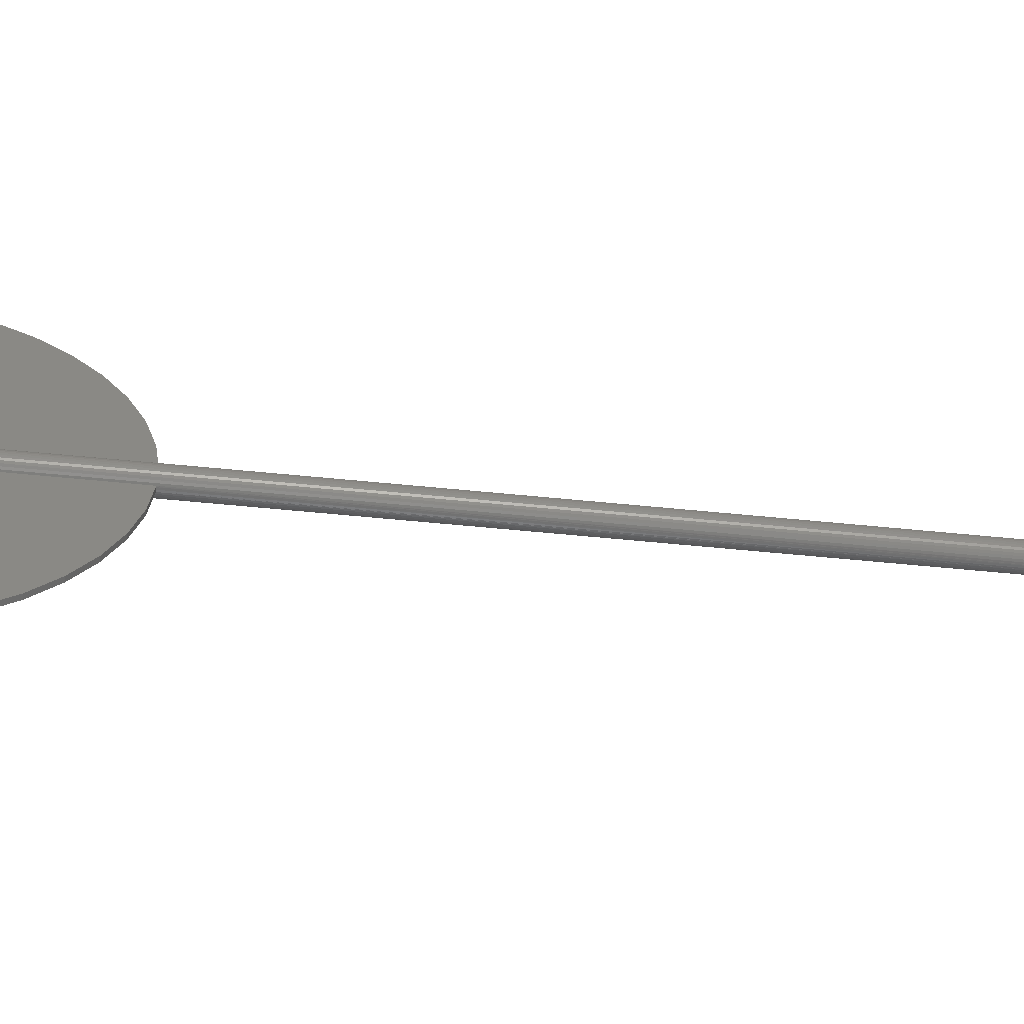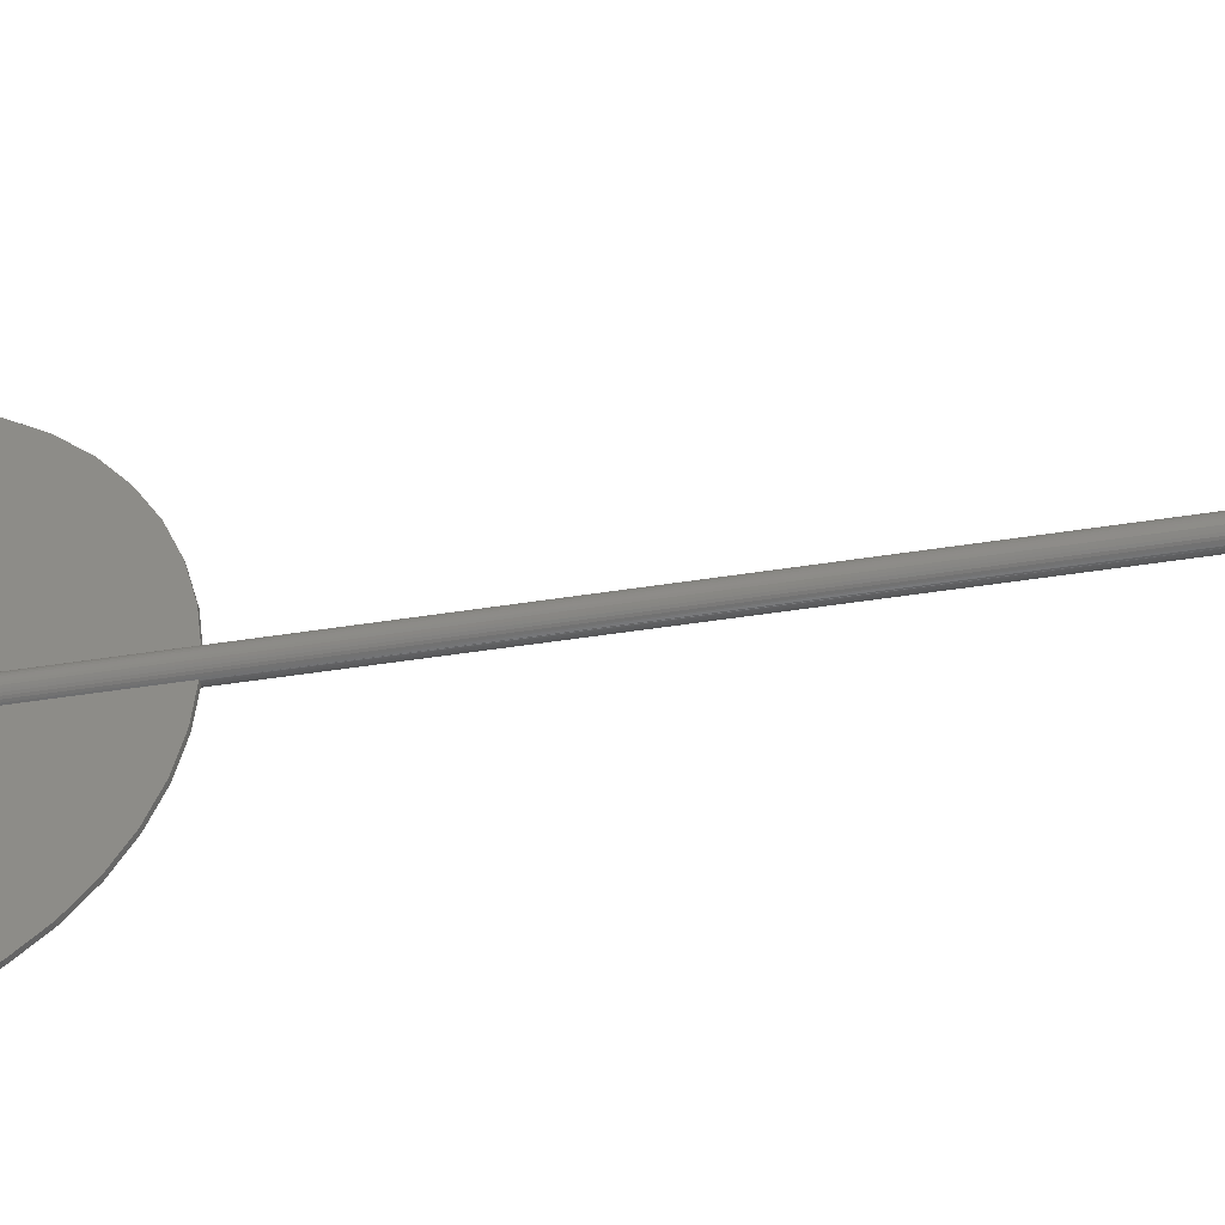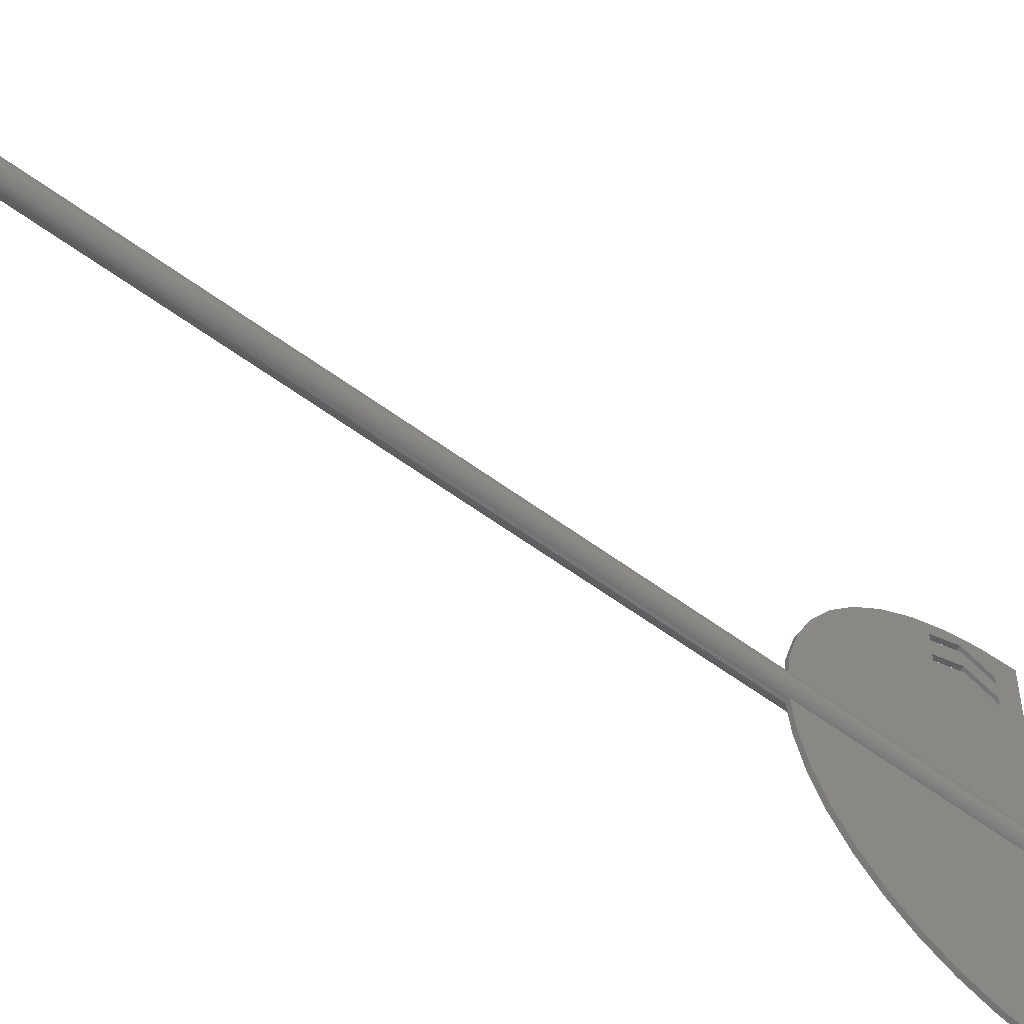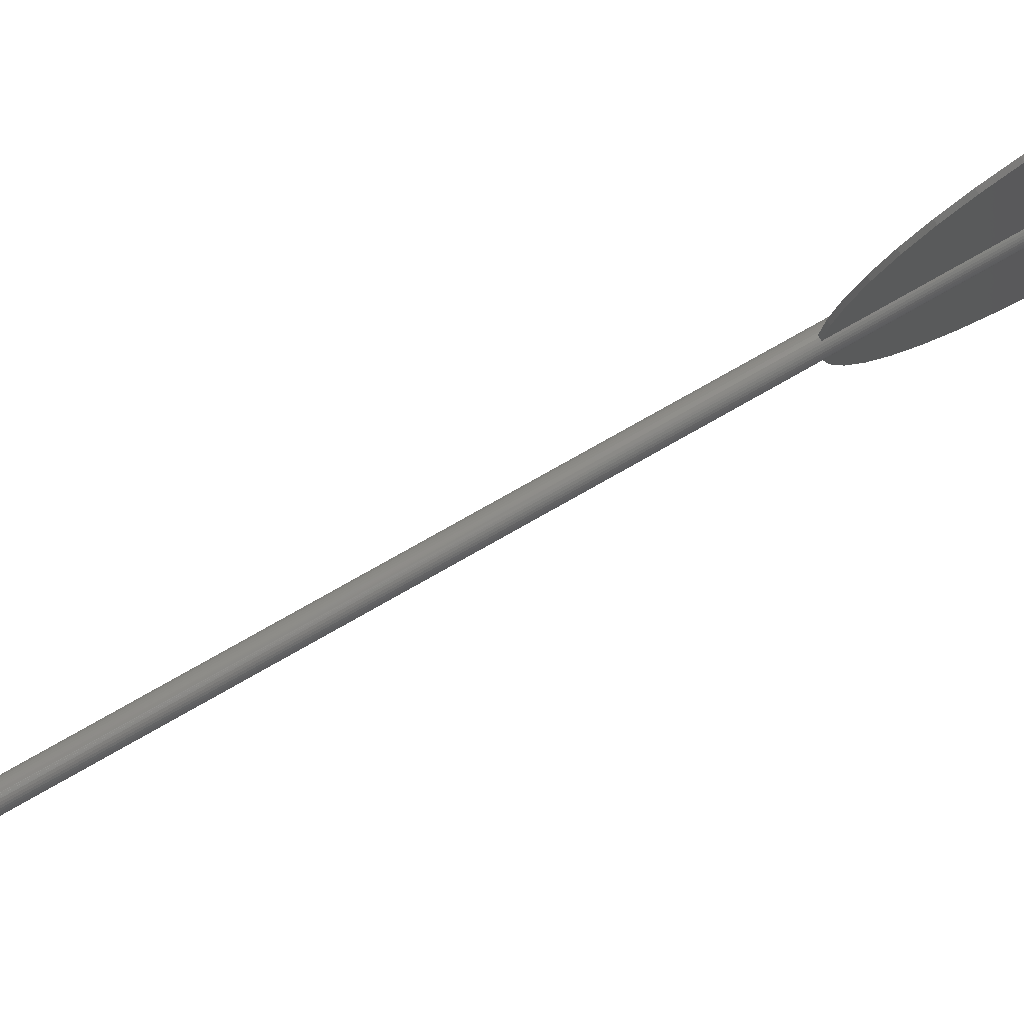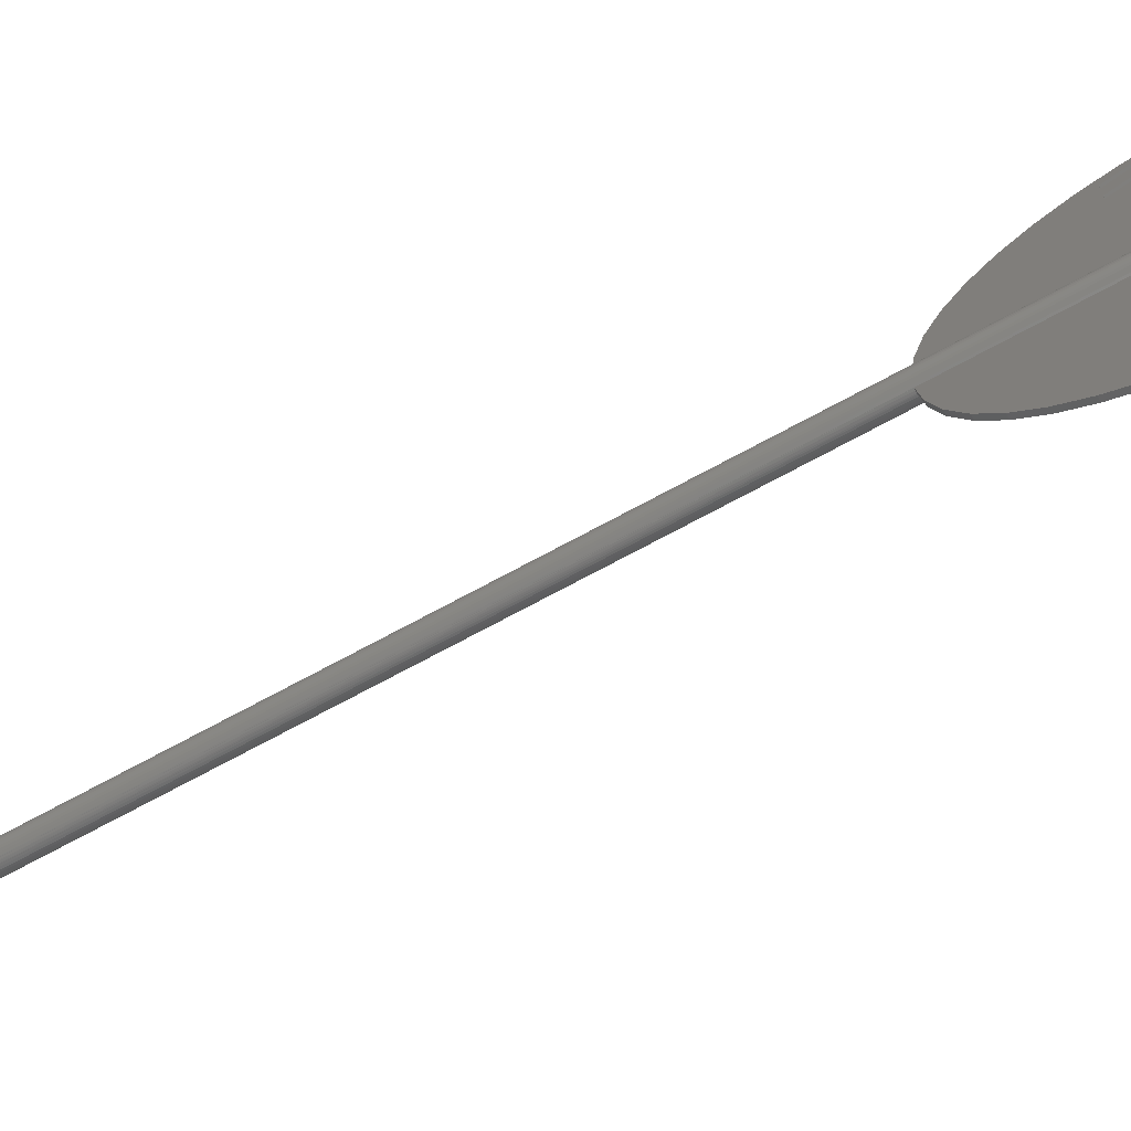
<metadata>
{"format":"stl","ext":"stl","renderer":"f3d","projection":"perspective","resolution":1024,"background":"white","views":[{"elev":-61.9,"azim":84.3,"up":"+Z"},{"elev":-40.5,"azim":101.4,"up":"+Z"},{"elev":-58.2,"azim":-127.5,"up":"+Z"},{"elev":78.0,"azim":-119.5,"up":"+Z"},{"elev":-71.8,"azim":-61.5,"up":"+Z"}]}
</metadata>
<code>
# stl→obj: 162 verts, 328 faces
v 1.71 0.09012 3.534
v 4.698 0.09012 0.5458
v 2.5 0.09012 3.166
v 0.8683 0.09012 3.76
v 4.924 0.09012 -0.2961
v 5 0.09012 -1.164
v 3.214 0.09012 2.666
v 4.33 0.09012 1.336
v 3.83 0.09012 2.05
v -0.8682 0.09012 -6.088
v -2.5 0.09012 -5.494
v -1.71 0.09012 -5.863
v -3.214 0.09012 -4.995
v -3.83 0.09012 -4.378
v -4.33 0.09012 -3.664
v -4.698 0.09012 -2.874
v -4.924 0.09012 -2.033
v -5 0.09012 -1.164
v -4.924 0.09012 -0.2961
v -4.698 0.09012 0.5458
v 4.924 0.09012 -2.033
v 4.698 0.09012 -2.874
v 4.33 0.09012 -3.664
v -3.83 0.09012 2.05
v -4.33 0.09012 1.336
v -3.214 0.09012 2.666
v -2.5 0.09012 3.166
v 3.83 0.09012 -4.378
v 3.214 0.09012 -4.995
v 2.5 0.09012 -5.494
v 1.71 0.09012 -5.863
v 0.8683 0.09012 -6.088
v 3.016e-05 0.09012 -6.164
v 3.016e-05 0.09012 3.836
v -0.8682 0.09012 3.76
v -1.71 0.09012 3.534
v 1 110.3 70.54
v -1 123.8 76.03
v -1 110.3 70.54
v 1 123.8 76.03
v -1 137.3 70.54
v 1 137.3 70.54
v -1 137.3 74.08
v 1 137.3 74.08
v -1 123.8 79.57
v 1 123.8 79.57
v -1 110.3 74.08
v 1 110.3 74.08
v 1 110.3 81.94
v -1 123.8 87.43
v -1 110.3 81.94
v 1 123.8 87.43
v -1 137.3 81.94
v 1 137.3 81.94
v -1 137.3 85.49
v 1 137.3 85.49
v -1 123.8 90.96
v 1 123.8 90.96
v -1 110.3 85.48
v 1 110.3 85.48
v -3.214 600.1 2.666
v -4.924 600.1 -2.033
v -3.83 600.1 2.05
v -2.5 600.1 3.166
v -4.699 600.1 -2.874
v -4.33 600.1 -3.664
v -4.33 600.1 1.336
v -4.699 600.1 0.5457
v -4.924 600.1 -0.2961
v 3.214 600.1 -4.995
v 4.924 600.1 -2.033
v 3.83 600.1 -4.378
v 2.5 600.1 -5.494
v 5 600.1 -1.164
v 4.924 600.1 -0.2961
v 4.33 600.1 -3.664
v 4.698 600.1 -2.874
v 4.698 600.1 0.5457
v 4.33 600.1 1.336
v 3.83 600.1 2.05
v -5 600.1 -1.164
v 3.214 600.1 2.666
v 2.5 600.1 3.166
v 1.71 600.1 3.534
v 0.8682 600.1 3.76
v -2.348e-05 600.1 3.836
v -0.8683 600.1 3.76
v -3.83 600.1 -4.378
v -3.214 600.1 -4.995
v -2.5 600.1 -5.494
v -1.71 600.1 -5.863
v -0.8683 600.1 -6.088
v -2.348e-05 600.1 -6.164
v -1.71 600.1 3.534
v 1.71 600.1 -5.863
v 0.8682 600.1 -6.088
v -0.676 200 3.79
v -0.5714 200 3.803
v -0.8678 200 3.757
v -1 200 3.735
v -1 200 -6.063
v 0.676 200 -6.118
v 0.5714 200 -6.132
v 0.8678 200 -6.086
v 1 200 -6.063
v 1 200 3.735
v -0.8682 100.1 3.76
v 1.228e-05 100.1 3.836
v 0.8683 100.1 3.76
v 1 100.1 3.735
v -1 100.1 3.735
v 0.0004414 200 3.824
v 0.211 200 3.831
v 0.8672 200 3.751
v 0.8683 100.1 -6.088
v 1.228e-05 100.1 -6.164
v -0.8682 100.1 -6.088
v -1 100.1 -6.063
v 1 100.1 -6.063
v -0.0004348 200 -6.152
v -0.211 200 -6.16
v -0.8672 200 -6.08
v -1 130.2 -96.51
v -1 115.3 -99.99
v -1 144.4 -90.8
v -1 157.6 -82.99
v -1 169.4 -73.27
v -1 179.6 -61.86
v -1 187.9 -49.03
v -1 194.2 -35.08
v -1 198.2 -20.34
v -1 100.1 -101.2
v 1 179.6 -61.86
v 1 187.9 -49.03
v 1 169.4 -73.27
v 1 157.6 -82.99
v 1 144.4 -90.8
v 1 130.2 -96.51
v 1 115.3 -99.99
v 1 198.2 -20.34
v 1 194.2 -35.08
v 1 100.1 -101.2
v -1 198.2 18.01
v -1 194.2 32.76
v -1 187.9 46.7
v -1 179.6 59.53
v -1 169.4 70.94
v -1 157.6 80.66
v -1 144.4 88.47
v -1 130.2 94.18
v -1 115.3 97.67
v -1 100.1 98.84
v 1 130.2 94.18
v 1 144.4 88.47
v 1 115.3 97.67
v 1 100.1 98.84
v 1 187.9 46.7
v 1 179.6 59.53
v 1 194.2 32.76
v 1 198.2 18.01
v 1 157.6 80.66
v 1 169.4 70.94
f 1 2 3
f 4 2 1
f 4 5 2
f 6 5 4
f 7 8 9
f 7 2 8
f 3 2 7
f 10 11 12
f 10 13 11
f 14 13 10
f 10 15 14
f 10 16 15
f 17 16 10
f 10 18 17
f 10 19 18
f 20 19 10
f 4 21 6
f 4 22 21
f 23 22 4
f 10 24 25
f 10 26 24
f 27 26 10
f 4 28 23
f 4 29 28
f 30 29 4
f 10 25 20
f 4 31 30
f 4 32 31
f 33 32 4
f 10 34 35
f 10 4 34
f 33 4 10
f 10 36 27
f 35 36 10
f 37 38 39
f 40 38 37
f 40 41 38
f 42 41 40
f 42 43 41
f 44 43 42
f 44 45 43
f 46 45 44
f 46 47 45
f 48 47 46
f 48 39 47
f 37 39 48
f 49 50 51
f 52 50 49
f 52 53 50
f 54 53 52
f 54 55 53
f 56 55 54
f 56 57 55
f 58 57 56
f 58 59 57
f 60 59 58
f 60 51 59
f 49 51 60
f 61 62 63
f 64 62 61
f 64 65 62
f 66 65 64
f 62 67 63
f 62 68 67
f 69 68 62
f 70 71 72
f 73 71 70
f 73 74 71
f 75 74 73
f 76 71 77
f 72 71 76
f 73 78 75
f 73 79 78
f 80 79 73
f 62 81 69
f 73 82 80
f 73 83 82
f 84 83 73
f 73 85 84
f 73 86 85
f 87 86 73
f 64 88 66
f 64 89 88
f 90 89 64
f 64 91 90
f 64 92 91
f 93 92 64
f 73 94 87
f 73 64 94
f 95 64 73
f 64 96 93
f 95 96 64
f 86 97 98
f 86 99 97
f 87 99 86
f 87 100 99
f 94 100 87
f 94 36 100
f 64 36 94
f 64 27 36
f 61 27 64
f 61 26 27
f 63 26 61
f 63 24 26
f 67 24 63
f 67 25 24
f 68 25 67
f 68 20 25
f 69 20 68
f 69 19 20
f 81 19 69
f 81 18 19
f 62 18 81
f 62 17 18
f 65 17 62
f 65 16 17
f 66 16 65
f 66 15 16
f 88 15 66
f 88 14 15
f 89 14 88
f 89 13 14
f 90 13 89
f 90 11 13
f 91 11 90
f 91 12 11
f 101 12 91
f 93 102 103
f 93 104 102
f 96 104 93
f 96 105 104
f 95 105 96
f 95 31 105
f 73 31 95
f 73 30 31
f 70 30 73
f 70 29 30
f 72 29 70
f 72 28 29
f 76 28 72
f 76 23 28
f 77 23 76
f 77 22 23
f 71 22 77
f 71 21 22
f 74 21 71
f 74 6 21
f 75 6 74
f 75 5 6
f 78 5 75
f 78 2 5
f 79 2 78
f 79 8 2
f 80 8 79
f 80 9 8
f 82 9 80
f 82 7 9
f 83 7 82
f 83 3 7
f 84 3 83
f 84 1 3
f 106 1 84
f 35 107 36
f 34 107 35
f 34 108 107
f 4 108 34
f 4 109 108
f 110 109 4
f 111 36 107
f 111 100 36
f 112 86 98
f 113 86 112
f 113 85 86
f 114 85 113
f 114 84 85
f 106 84 114
f 1 110 4
f 106 110 1
f 32 115 31
f 33 115 32
f 33 116 115
f 10 116 33
f 10 117 116
f 118 117 10
f 119 31 115
f 119 105 31
f 120 93 103
f 121 93 120
f 121 92 93
f 122 92 121
f 122 91 92
f 101 91 122
f 12 118 10
f 101 118 12
f 118 123 124
f 118 125 123
f 126 125 118
f 118 127 126
f 118 128 127
f 129 128 118
f 118 130 129
f 118 131 130
f 101 131 118
f 124 132 118
f 119 133 134
f 119 135 133
f 136 135 119
f 119 137 136
f 119 138 137
f 139 138 119
f 119 140 105
f 119 141 140
f 134 141 119
f 119 142 139
f 140 120 103
f 140 131 120
f 141 131 140
f 141 130 131
f 134 130 141
f 134 129 130
f 133 129 134
f 133 128 129
f 135 128 133
f 135 127 128
f 136 127 135
f 136 126 127
f 137 126 136
f 137 125 126
f 138 125 137
f 138 123 125
f 139 123 138
f 139 124 123
f 142 124 139
f 142 132 124
f 140 104 105
f 140 102 104
f 103 102 140
f 131 121 120
f 131 122 121
f 101 122 131
f 53 143 100
f 53 144 143
f 145 144 53
f 53 146 145
f 53 147 146
f 148 147 53
f 53 149 148
f 55 149 53
f 55 150 149
f 57 150 55
f 57 151 150
f 152 151 57
f 43 53 100
f 43 50 53
f 45 50 43
f 45 51 50
f 47 51 45
f 47 111 51
f 39 111 47
f 100 41 43
f 111 41 100
f 111 38 41
f 39 38 111
f 152 51 111
f 152 59 51
f 57 59 152
f 153 58 154
f 155 58 153
f 155 60 58
f 156 60 155
f 156 49 60
f 110 49 156
f 110 48 49
f 37 48 110
f 54 157 158
f 54 159 157
f 44 159 54
f 44 160 159
f 42 160 44
f 42 106 160
f 110 106 42
f 56 154 58
f 56 161 154
f 54 161 56
f 54 162 161
f 158 162 54
f 54 46 44
f 52 46 54
f 52 48 46
f 49 48 52
f 42 37 110
f 40 37 42
f 155 152 156
f 155 151 152
f 153 151 155
f 153 150 151
f 154 150 153
f 154 149 150
f 161 149 154
f 161 148 149
f 162 148 161
f 162 147 148
f 158 147 162
f 158 146 147
f 157 146 158
f 157 145 146
f 159 145 157
f 159 144 145
f 160 144 159
f 160 143 144
f 112 143 160
f 143 99 100
f 143 97 99
f 98 97 143
f 160 113 112
f 160 114 113
f 106 114 160
f 112 98 143
f 156 107 108
f 156 111 107
f 152 111 156
f 109 156 108
f 110 156 109
f 132 117 118
f 132 116 117
f 142 116 132
f 142 115 116
f 119 115 142

</code>
